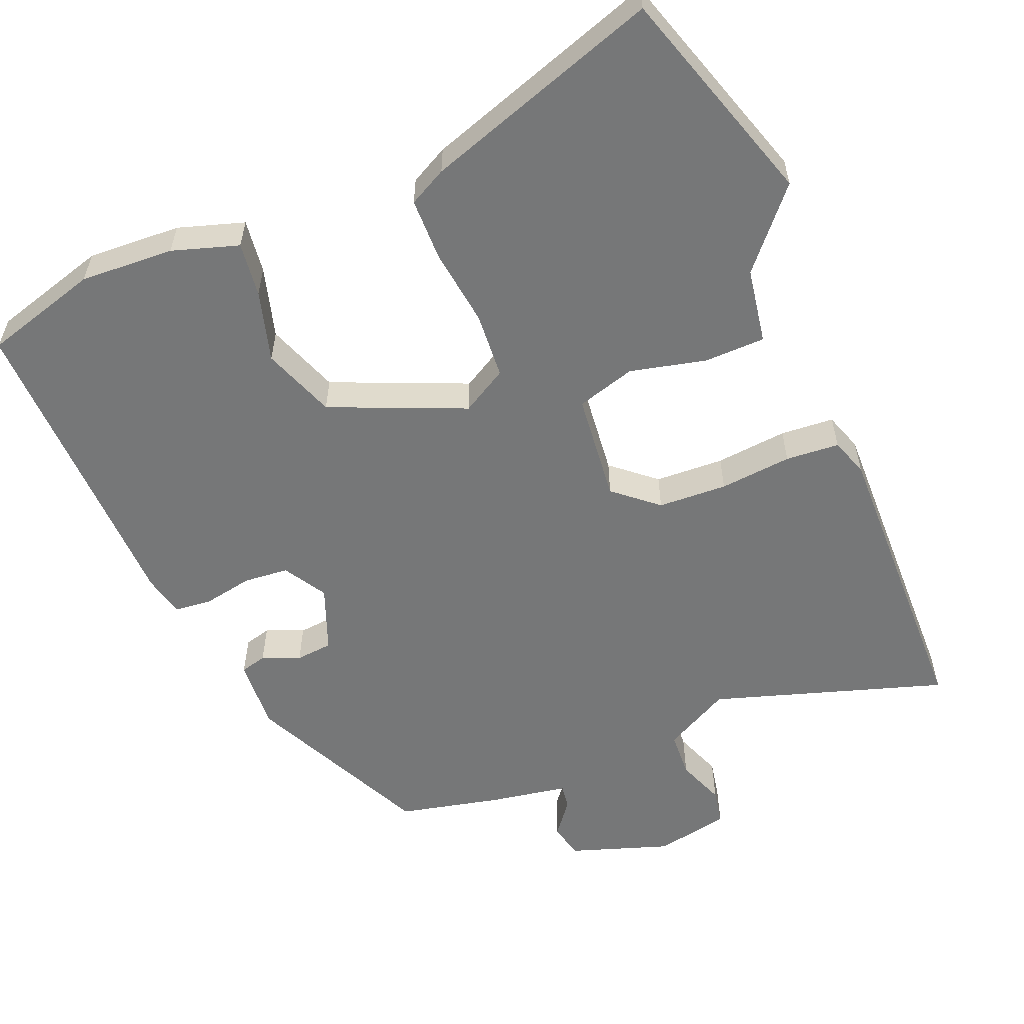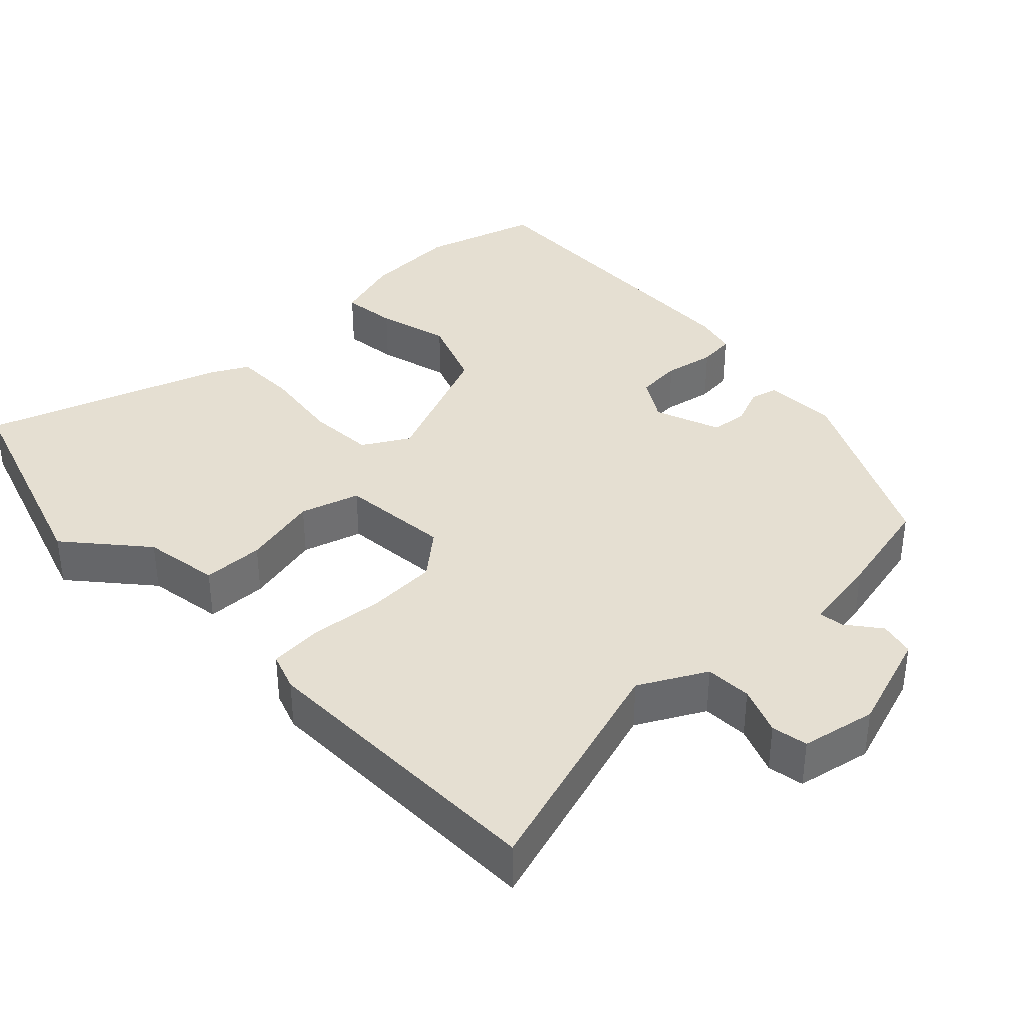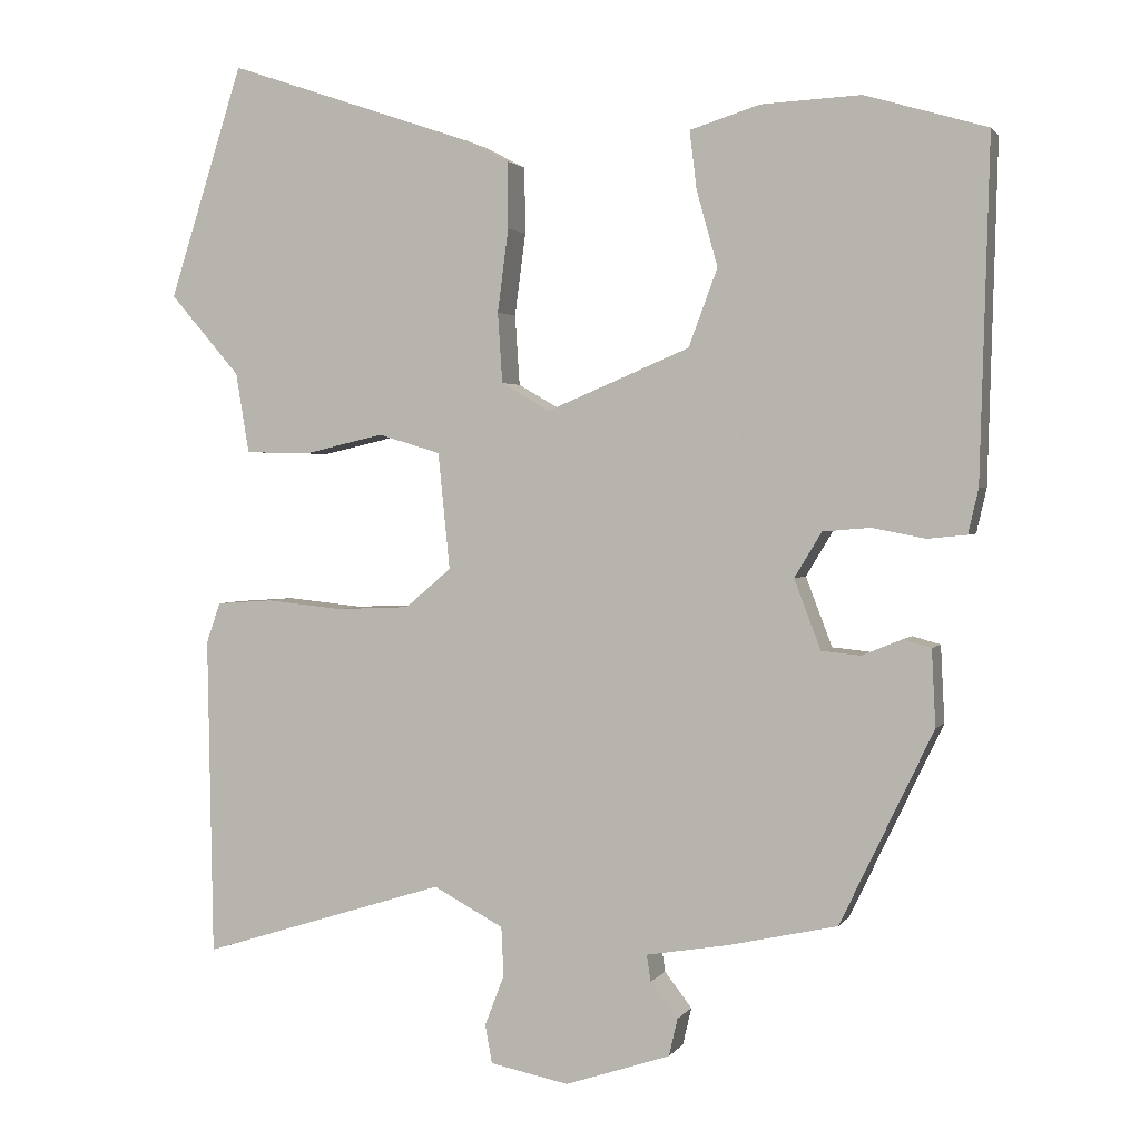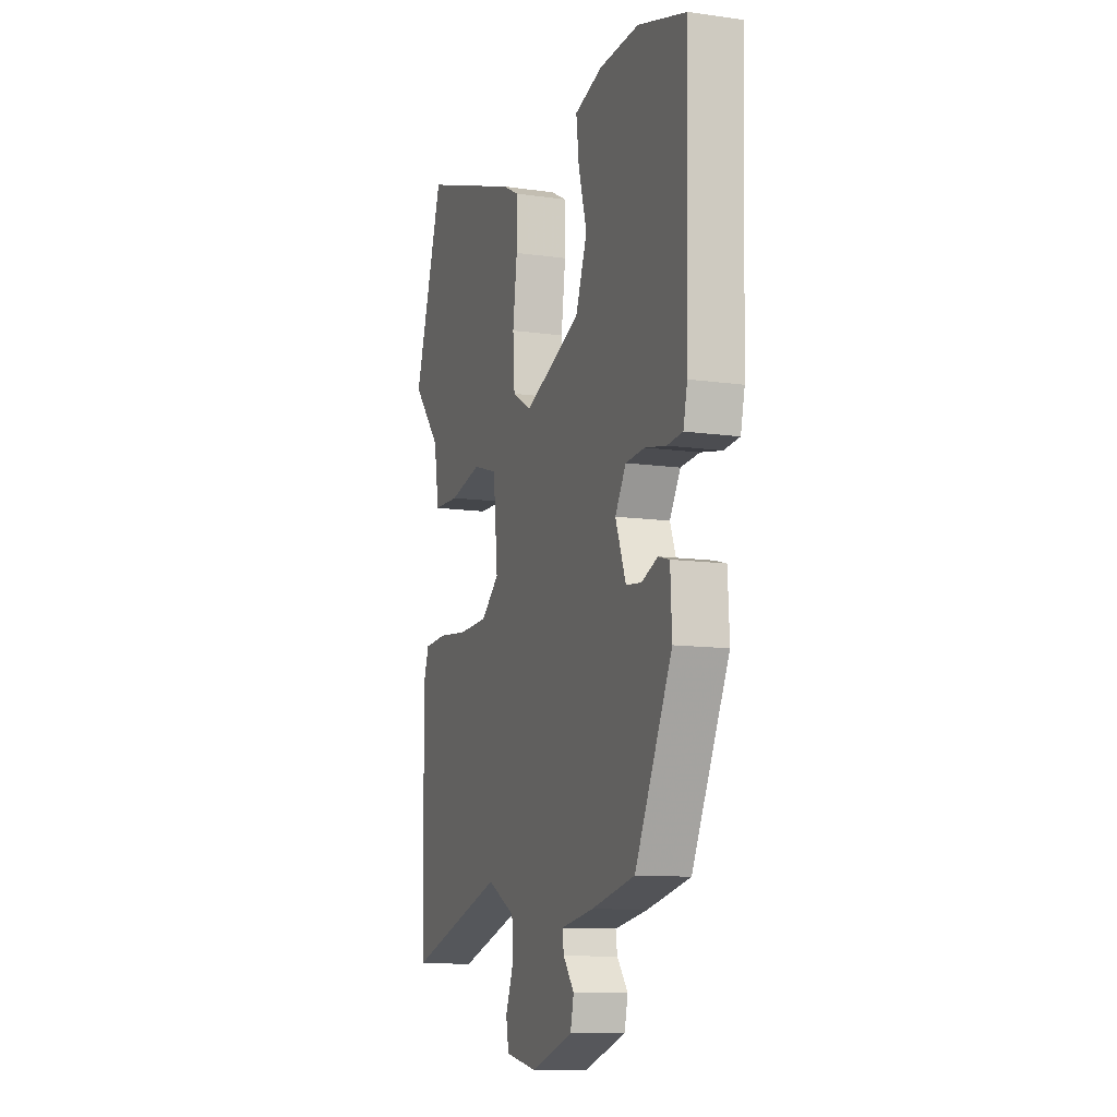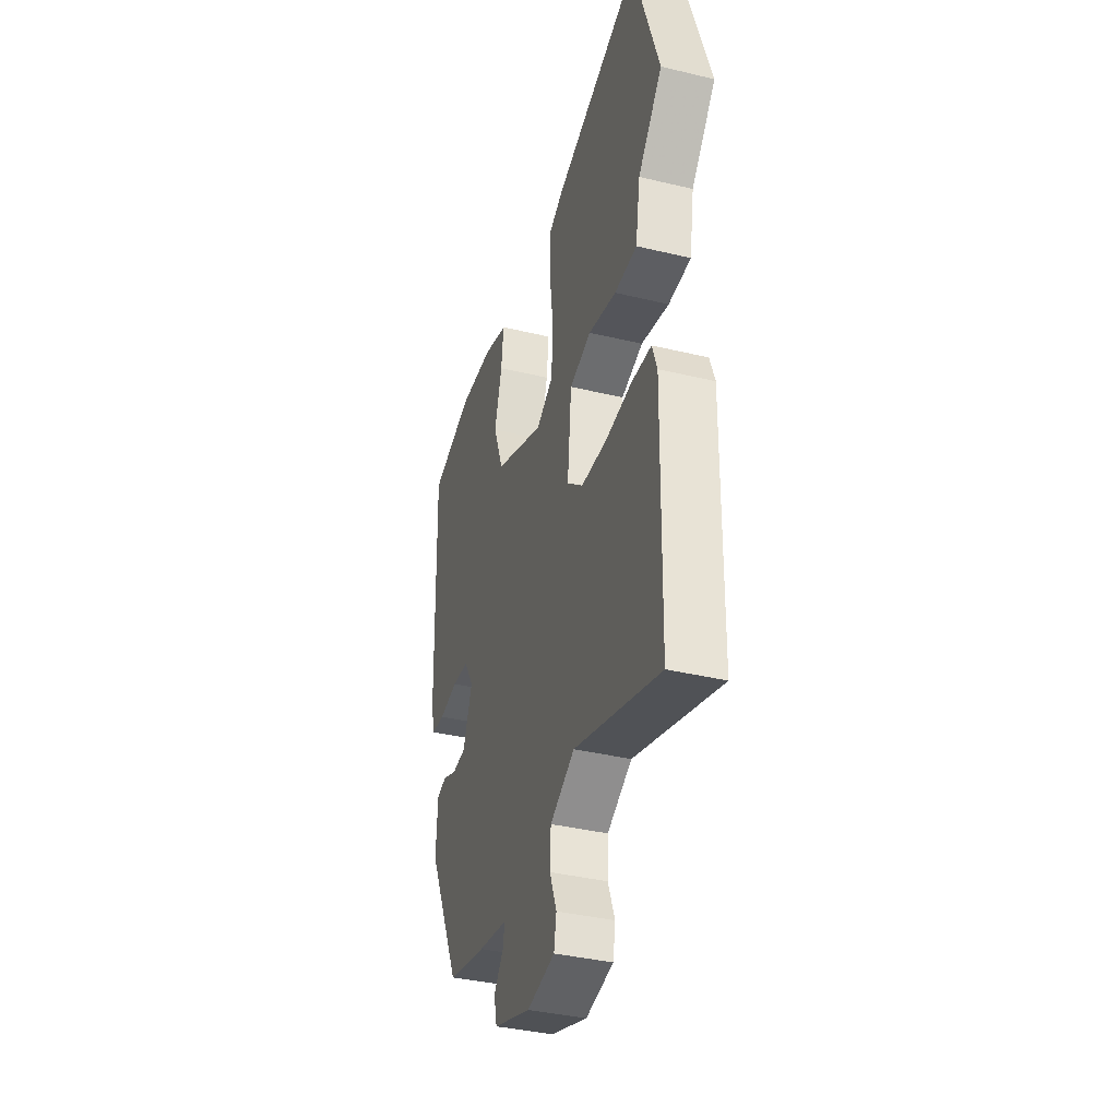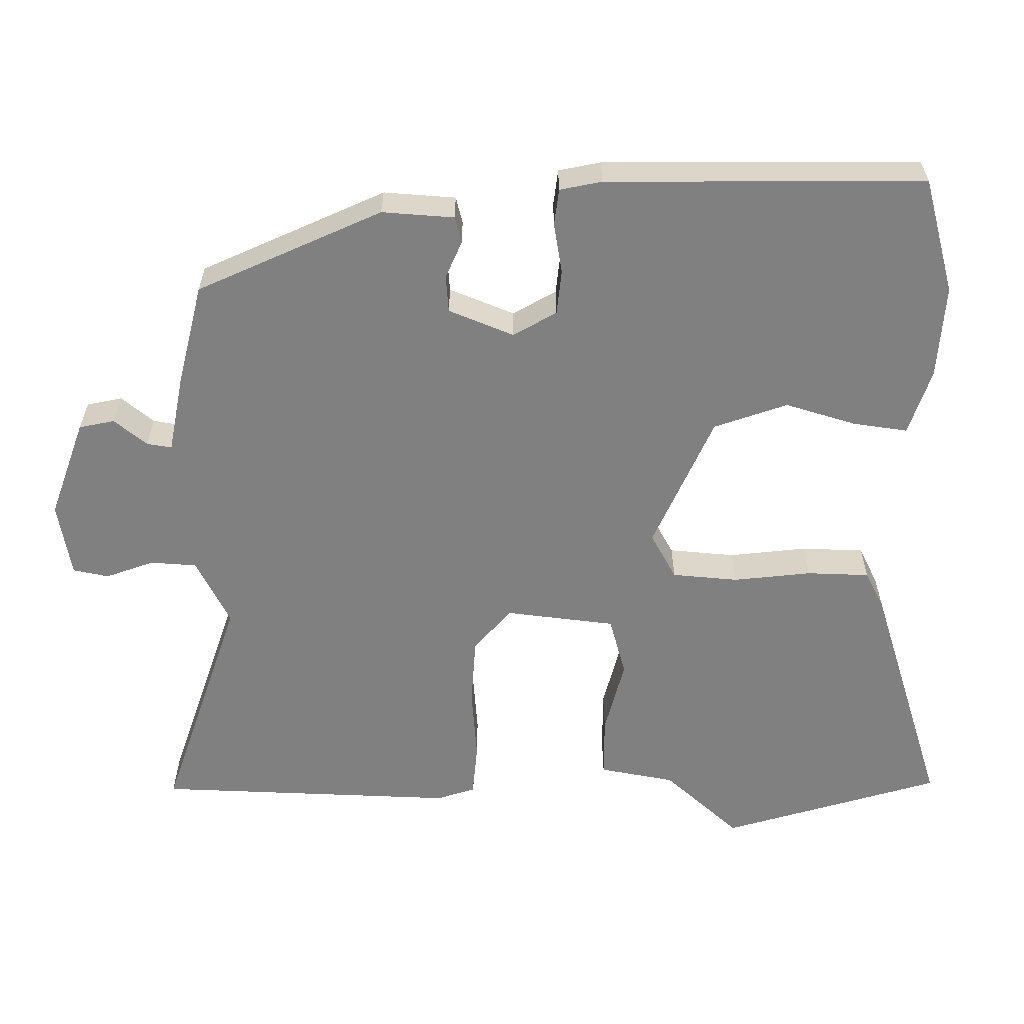
<metadata>
{"format":"obj","ext":"obj","renderer":"f3d","projection":"perspective","resolution":1024,"background":"white","views":[{"elev":-57.0,"azim":22.2,"up":"+Y"},{"elev":37.5,"azim":136.3,"up":"+Y"},{"elev":2.0,"azim":-162.8,"up":"+Z"},{"elev":-10.9,"azim":-109.6,"up":"+Z"},{"elev":-37.6,"azim":72.9,"up":"+Z"},{"elev":-60.1,"azim":-91.5,"up":"+Y"}]}
</metadata>
<code>
v 0.464 0.07 0.612
v 0.559 0.07 0.315
v 0.469 0.07 0.211
v 0.452 0.07 0.108
v 0.369 0.07 0.106
v 0.266 0.07 0.13
v 0.186 0.07 0.106
v 0.171 0.07 -0.043
v 0.23 0.07 -0.093
v 0.324 0.07 -0.097
v 0.422 0.07 -0.087
v 0.495 0.07 -0.092
v 0.513 0.07 -0.144
v 0.506 0.07 -0.554
v 0.191 0.07 -0.455
v 0.101 0.07 -0.503
v 0.098 0.07 -0.566
v 0.123 0.07 -0.631
v 0.114 0.07 -0.68
v 0.013 0.07 -0.7
v -0.122 0.07 -0.655
v -0.133 0.07 -0.607
v -0.098 0.07 -0.562
v -0.093 0.07 -0.528
v -0.199 0.07 -0.51
v -0.338 0.07 -0.479
v -0.457 0.07 -0.231
v -0.452 0.07 -0.133
v -0.416 0.07 -0.123
v -0.365 0.07 -0.144
v -0.315 0.07 -0.139
v -0.281 0.07 -0.05
v -0.316 0.07 0.008
v -0.377 0.07 0.013
v -0.445 0.07 0
v -0.495 0.07 0.005
v -0.508 0.07 0.062
v -0.52 0.07 0.494
v -0.364 0.07 0.54
v -0.237 0.07 0.534
v -0.147 0.07 0.506
v -0.156 0.07 0.432
v -0.183 0.07 0.335
v -0.146 0.07 0.236
v 0.037 0.07 0.159
v 0.099 0.07 0.195
v 0.105 0.07 0.285
v 0.091 0.07 0.391
v 0.092 0.07 0.476
v 0.143 0.07 0.503
v 0.464 0 0.612
v 0.559 0 0.315
v 0.469 0 0.211
v 0.452 0 0.108
v 0.369 0 0.106
v 0.266 0 0.13
v 0.186 0 0.106
v 0.171 0 -0.043
v 0.23 0 -0.093
v 0.324 0 -0.097
v 0.422 0 -0.087
v 0.495 0 -0.092
v 0.513 0 -0.144
v 0.506 0 -0.554
v 0.191 0 -0.455
v 0.101 0 -0.503
v 0.098 0 -0.566
v 0.123 0 -0.631
v 0.114 0 -0.68
v 0.013 0 -0.7
v -0.122 0 -0.655
v -0.133 0 -0.607
v -0.098 0 -0.562
v -0.093 0 -0.528
v -0.199 0 -0.51
v -0.338 0 -0.479
v -0.457 0 -0.231
v -0.452 0 -0.133
v -0.416 0 -0.123
v -0.365 0 -0.144
v -0.315 0 -0.139
v -0.281 0 -0.05
v -0.316 0 0.008
v -0.377 0 0.013
v -0.445 0 0
v -0.495 0 0.005
v -0.508 0 0.062
v -0.52 0 0.494
v -0.364 0 0.54
v -0.237 0 0.534
v -0.147 0 0.506
v -0.156 0 0.432
v -0.183 0 0.335
v -0.146 0 0.236
v 0.037 0 0.159
v 0.099 0 0.195
v 0.105 0 0.285
v 0.091 0 0.391
v 0.092 0 0.476
v 0.143 0 0.503
f 47 48 49 50
f 46 47 50 1
f 40 41 42 43
f 38 39 40 43
f 38 43 44
f 37 38 44
f 34 35 36 37
f 33 34 37 44
f 32 33 44 45
f 27 28 29 30
f 27 30 31
f 24 25 26 27
f 24 27 31
f 20 21 22 23
f 20 23 24
f 17 18 19 20
f 16 17 20 24
f 15 16 24 31
f 10 11 12 13
f 9 10 13 14
f 8 9 14 15
f 3 4 5 6
f 3 6 7
f 46 1 2 3
f 46 3 7
f 45 46 7 8
f 31 32 45
f 8 15 31 45
f 100 99 98 97
f 51 100 97 96
f 93 92 91 90
f 93 90 89 88
f 94 93 88
f 94 88 87
f 87 86 85 84
f 94 87 84 83
f 95 94 83 82
f 80 79 78 77
f 81 80 77
f 77 76 75 74
f 81 77 74
f 73 72 71 70
f 74 73 70
f 70 69 68 67
f 74 70 67 66
f 81 74 66 65
f 63 62 61 60
f 64 63 60 59
f 65 64 59 58
f 56 55 54 53
f 57 56 53
f 53 52 51 96
f 57 53 96
f 58 57 96 95
f 95 82 81
f 95 81 65 58
f 1 51 52 2
f 2 52 53 3
f 3 53 54 4
f 4 54 55 5
f 5 55 56 6
f 6 56 57 7
f 7 57 58 8
f 8 58 59 9
f 9 59 60 10
f 10 60 61 11
f 11 61 62 12
f 12 62 63 13
f 13 63 64 14
f 14 64 65 15
f 15 65 66 16
f 16 66 67 17
f 17 67 68 18
f 18 68 69 19
f 19 69 70 20
f 20 70 71 21
f 21 71 72 22
f 22 72 73 23
f 23 73 74 24
f 24 74 75 25
f 25 75 76 26
f 26 76 77 27
f 27 77 78 28
f 28 78 79 29
f 29 79 80 30
f 30 80 81 31
f 31 81 82 32
f 32 82 83 33
f 33 83 84 34
f 34 84 85 35
f 35 85 86 36
f 36 86 87 37
f 37 87 88 38
f 38 88 89 39
f 39 89 90 40
f 40 90 91 41
f 41 91 92 42
f 42 92 93 43
f 43 93 94 44
f 44 94 95 45
f 45 95 96 46
f 46 96 97 47
f 47 97 98 48
f 48 98 99 49
f 49 99 100 50
f 50 100 51 1

</code>
